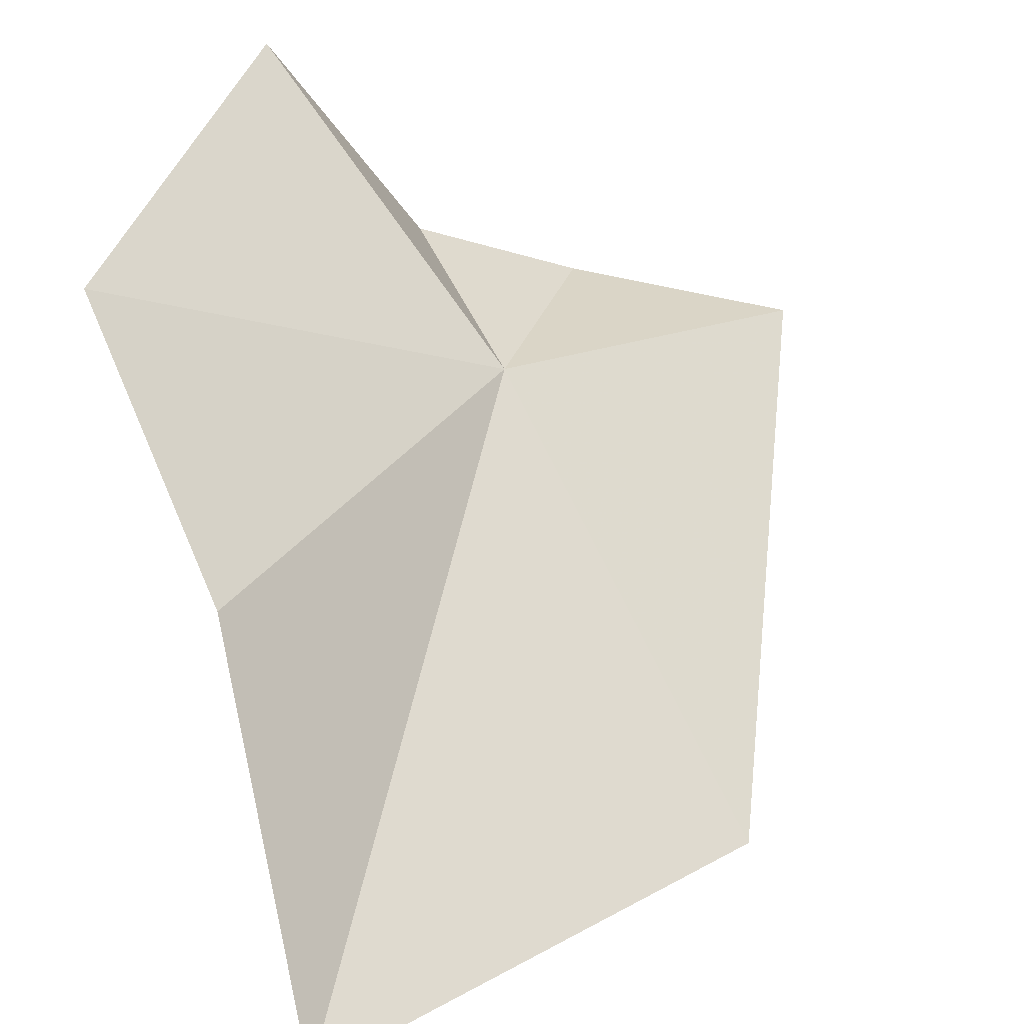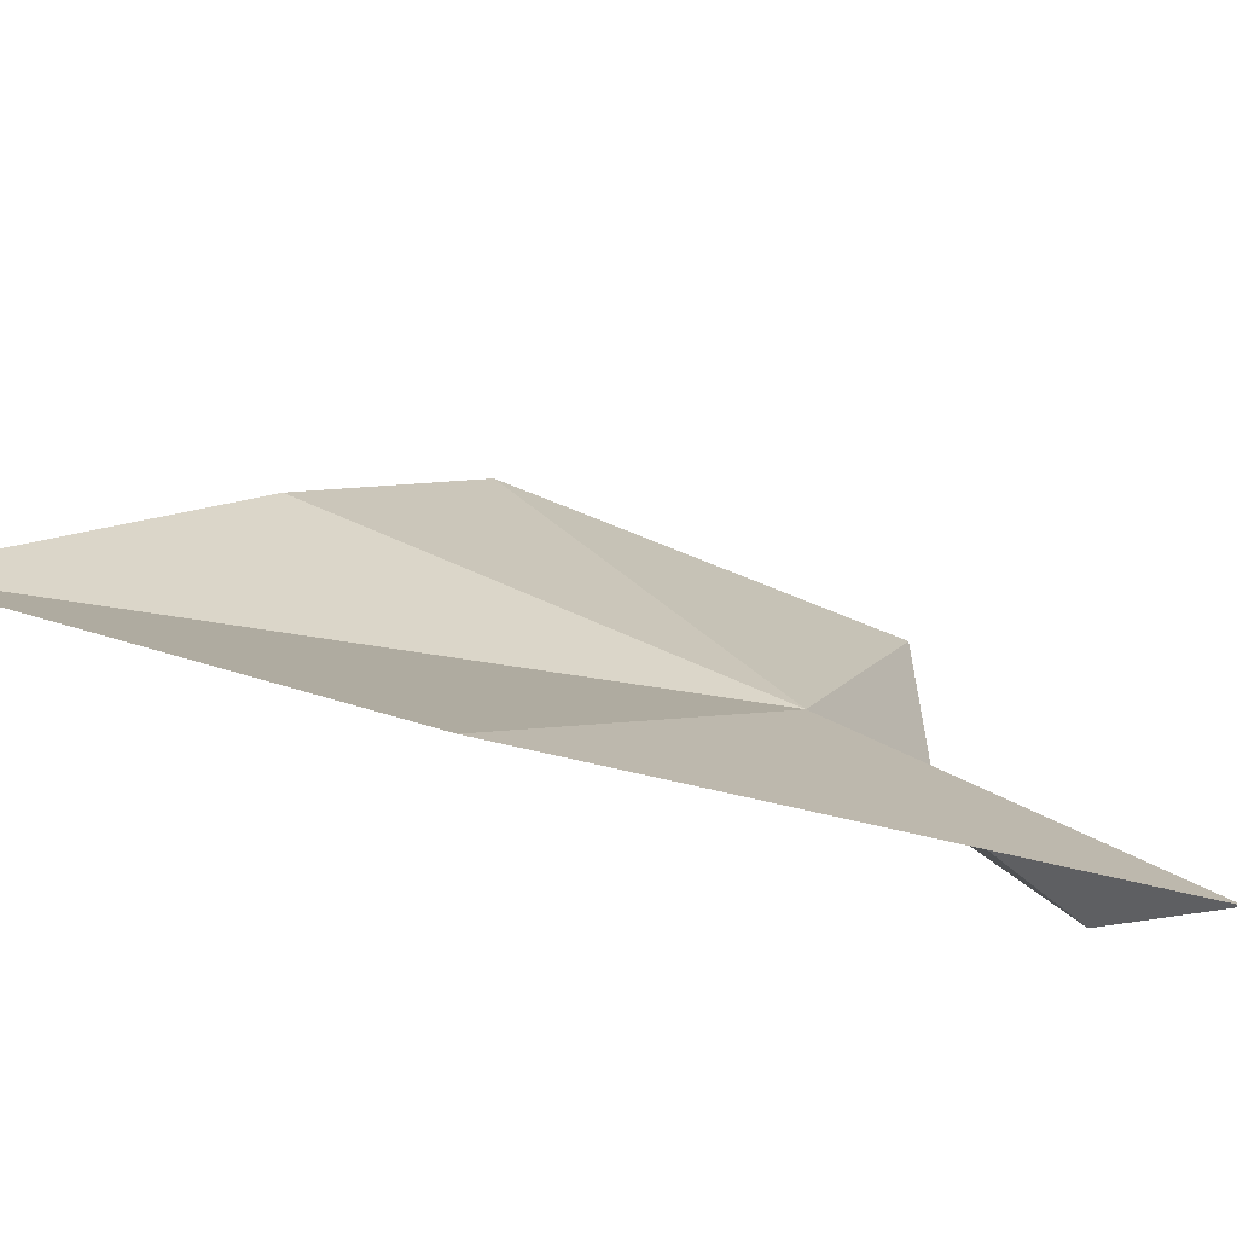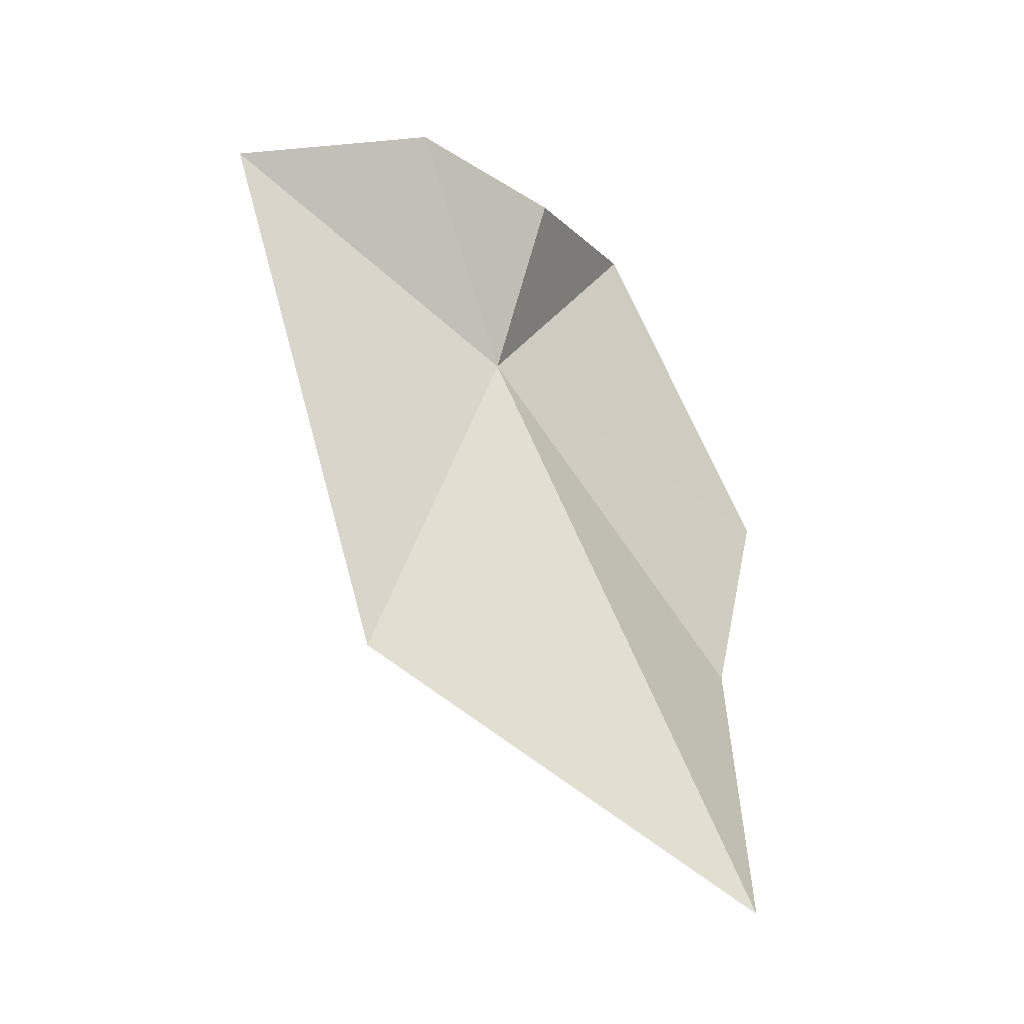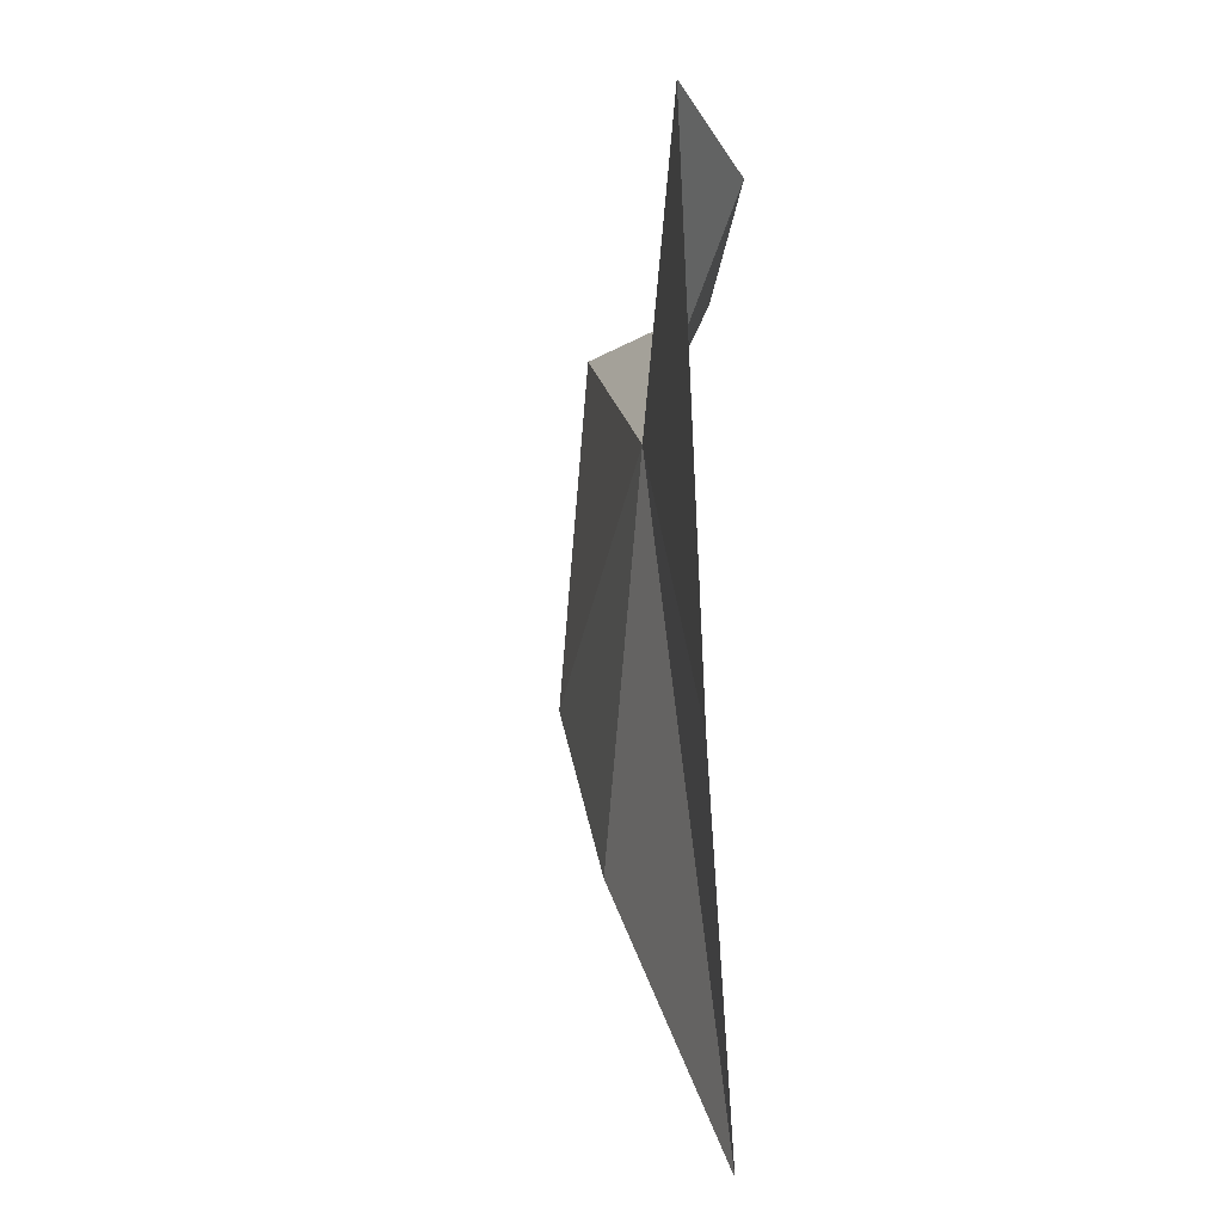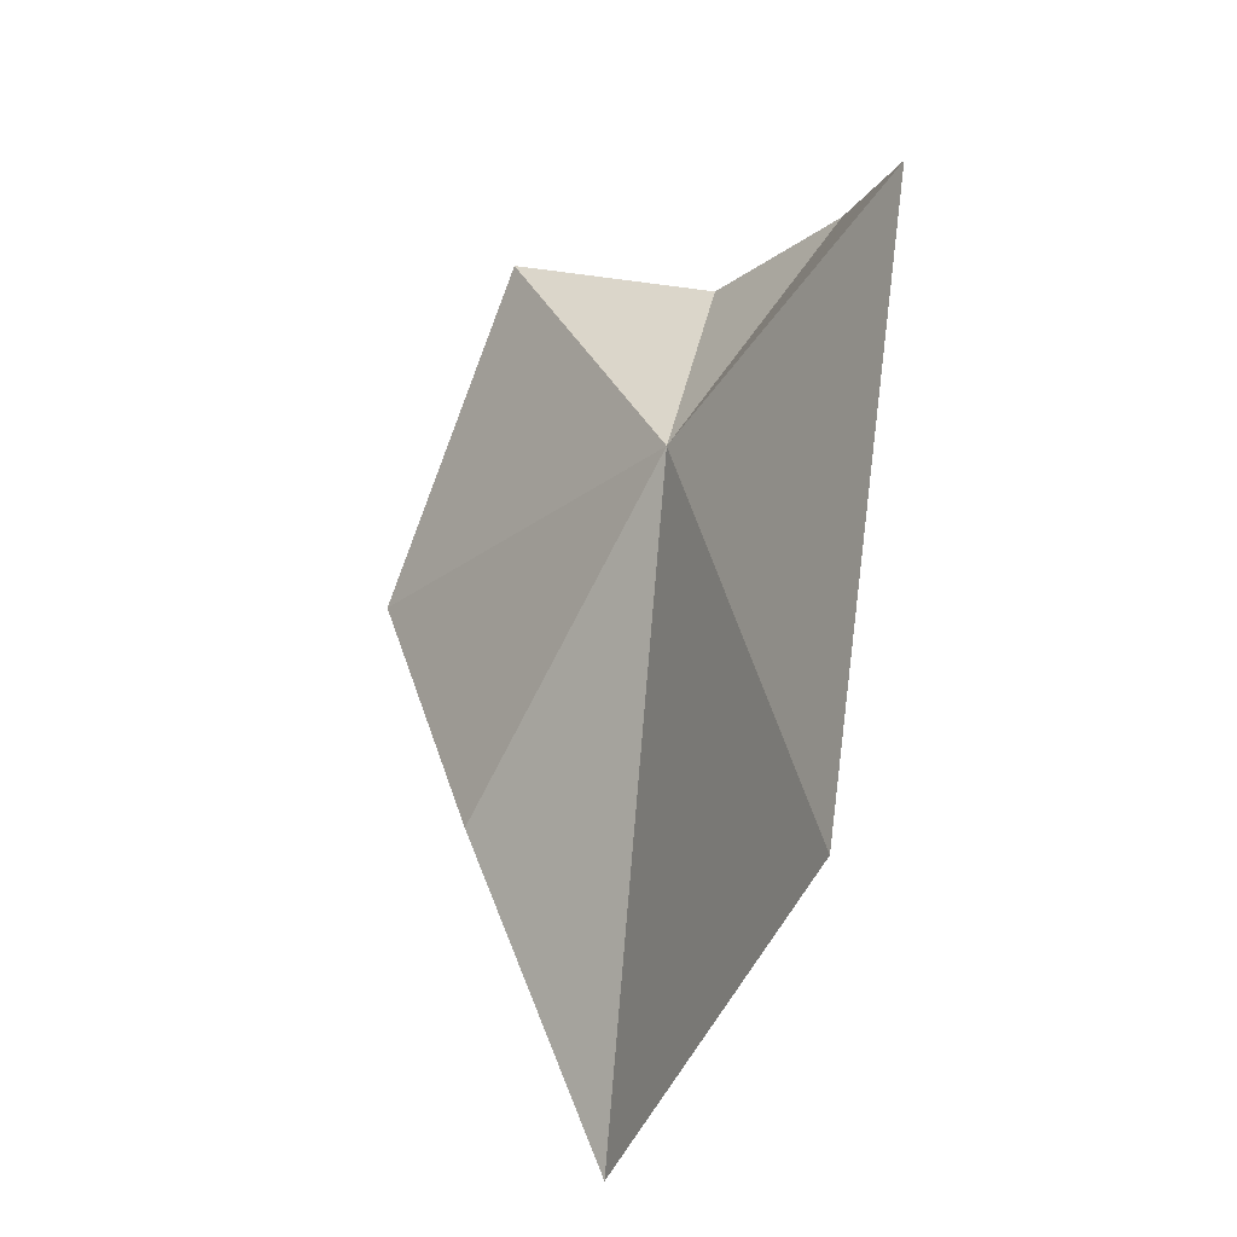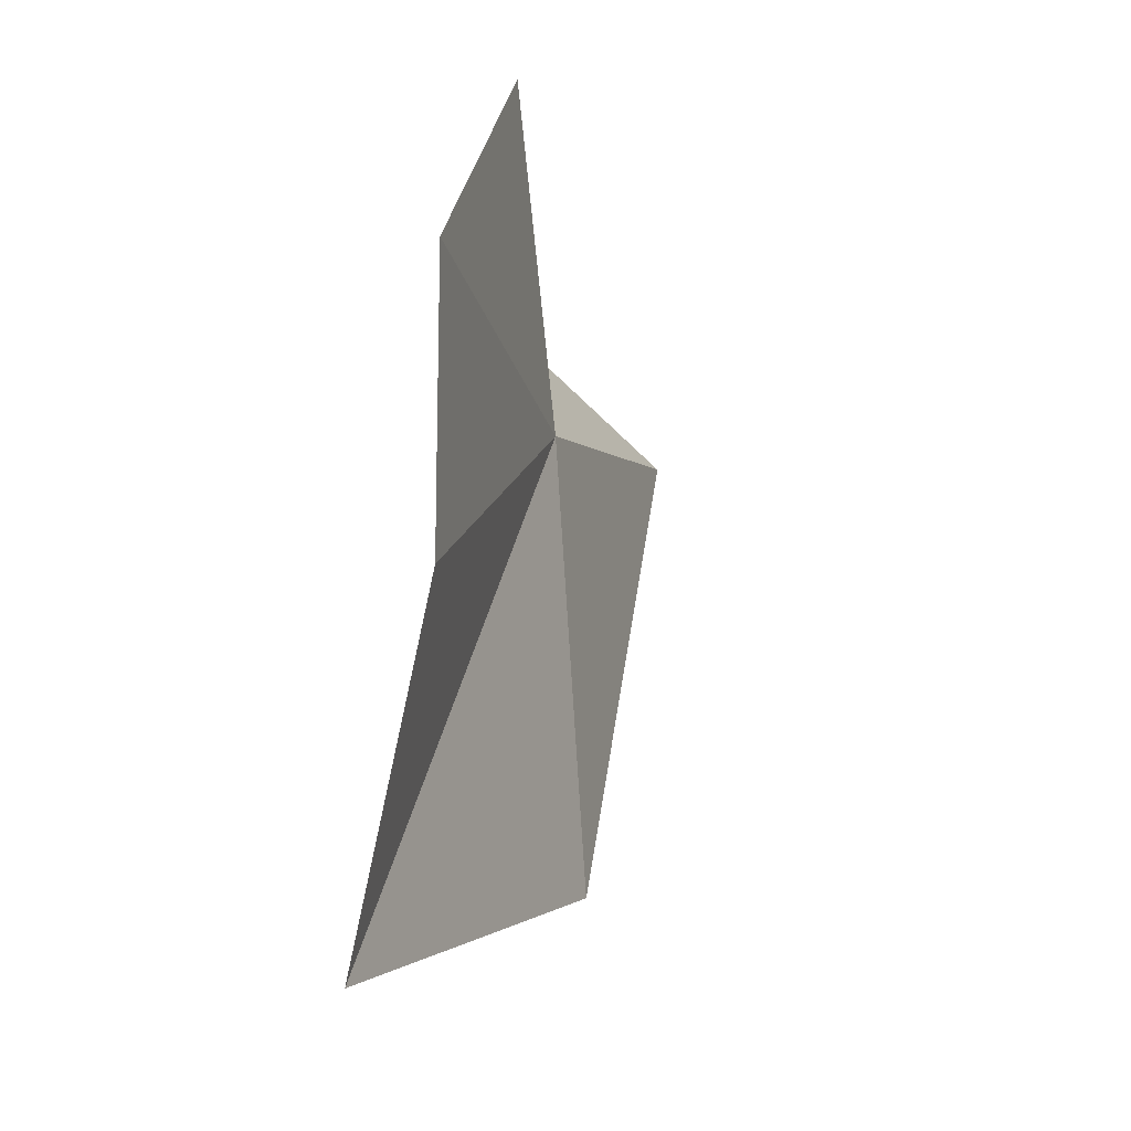
<metadata>
{"format":"obj","ext":"obj","renderer":"f3d","projection":"perspective","resolution":1024,"background":"white","views":[{"elev":63.1,"azim":169.9,"up":"+Y"},{"elev":-15.9,"azim":-131.8,"up":"+Y"},{"elev":-34.3,"azim":-8.1,"up":"+Z"},{"elev":-36.1,"azim":-64.2,"up":"+Z"},{"elev":-24.1,"azim":-93.8,"up":"+Z"},{"elev":-23.1,"azim":140.2,"up":"+Z"}]}
</metadata>
<code>
v 4.581 24.05 23
v 4.179 23.71 21.72
v 5.348 24.16 21.2
v 4.718 23.9 23.57
v 5.062 24.46 23.85
v 5.585 24.81 22.96
v 5.393 24.56 22.19
v 4.284 23.6 23.55
v 3.707 23.54 23.34
f 1 2 3
f 1 5 4
f 1 6 5
f 1 3 7
f 1 7 6
f 1 9 2
f 1 8 9
f 1 4 8

</code>
